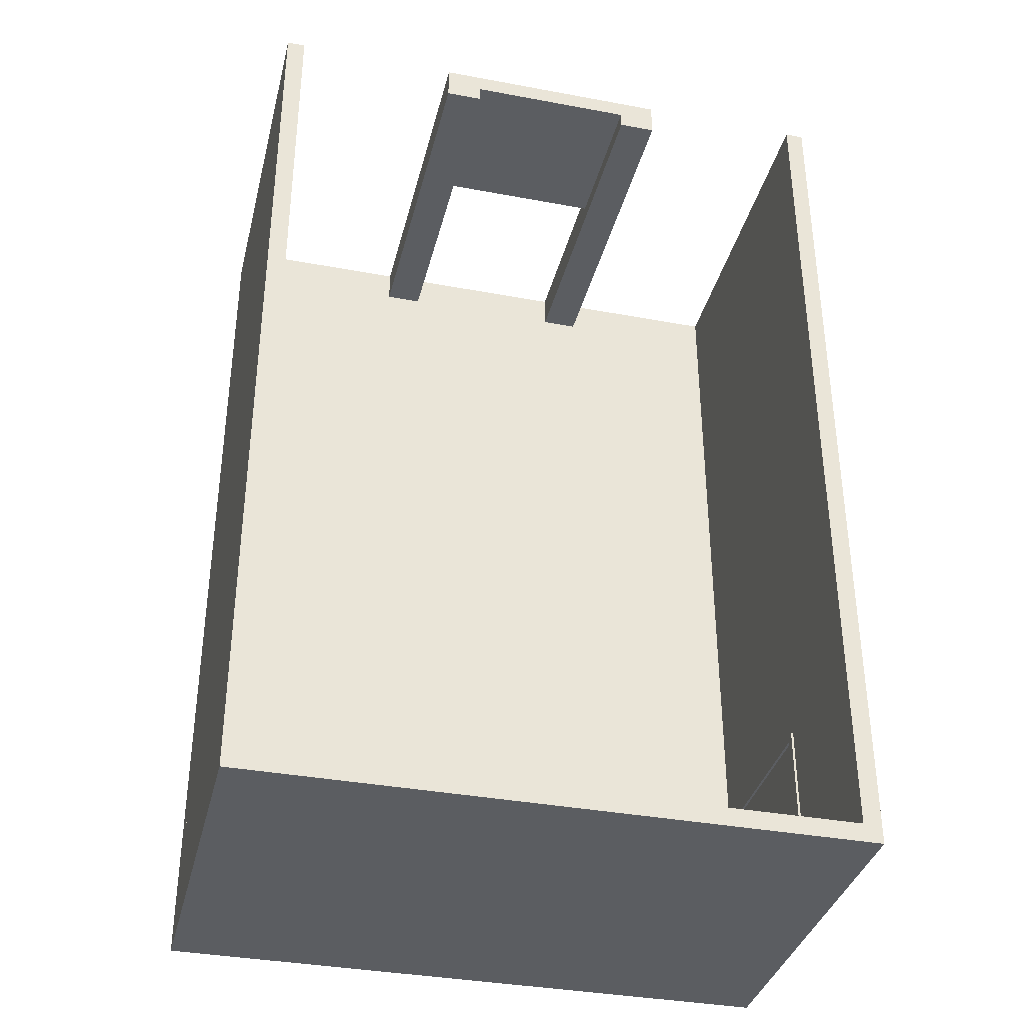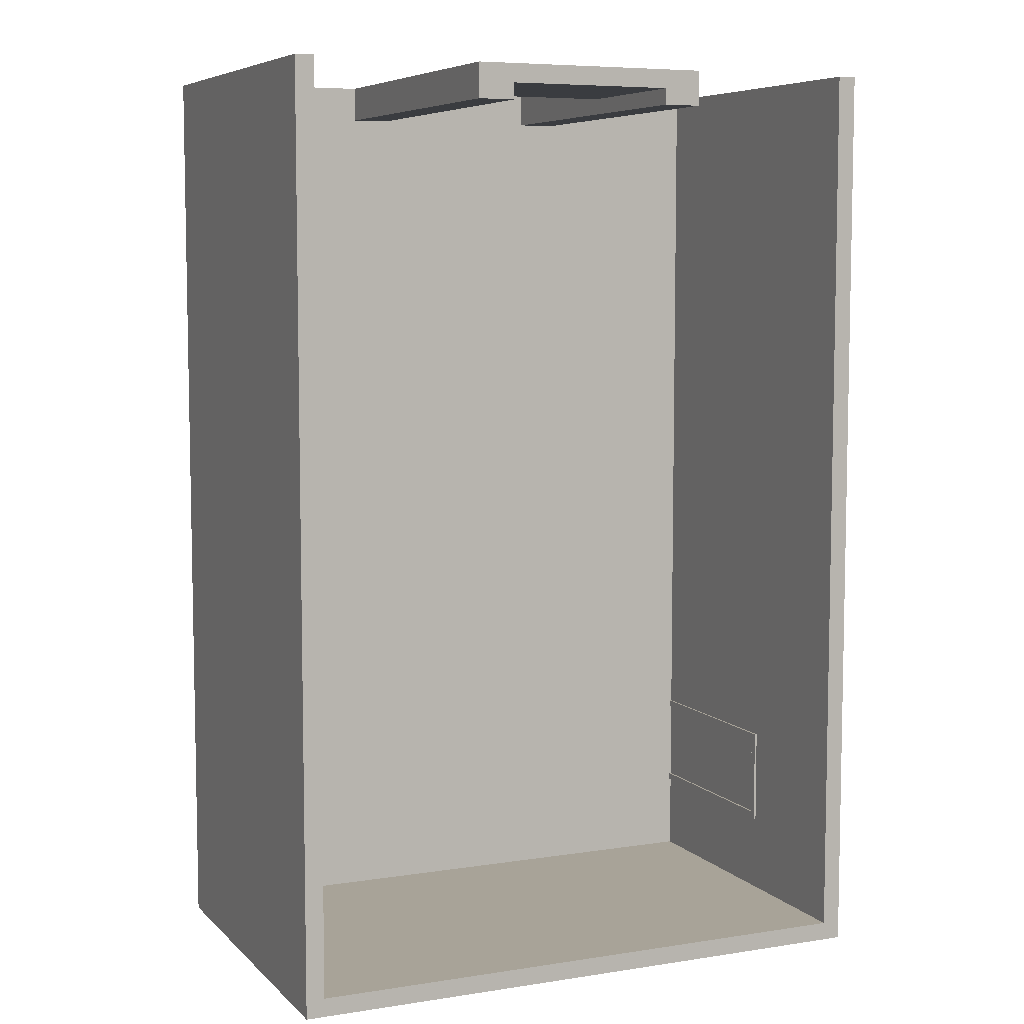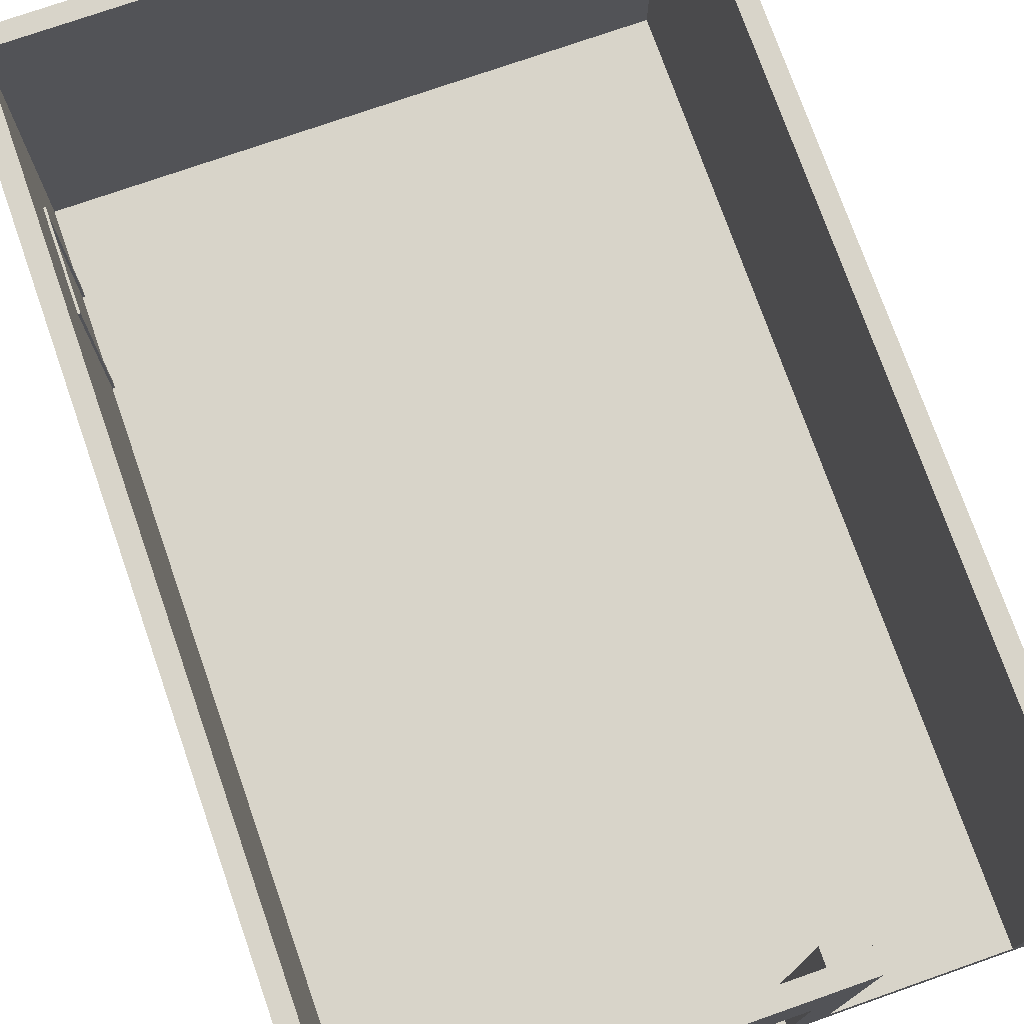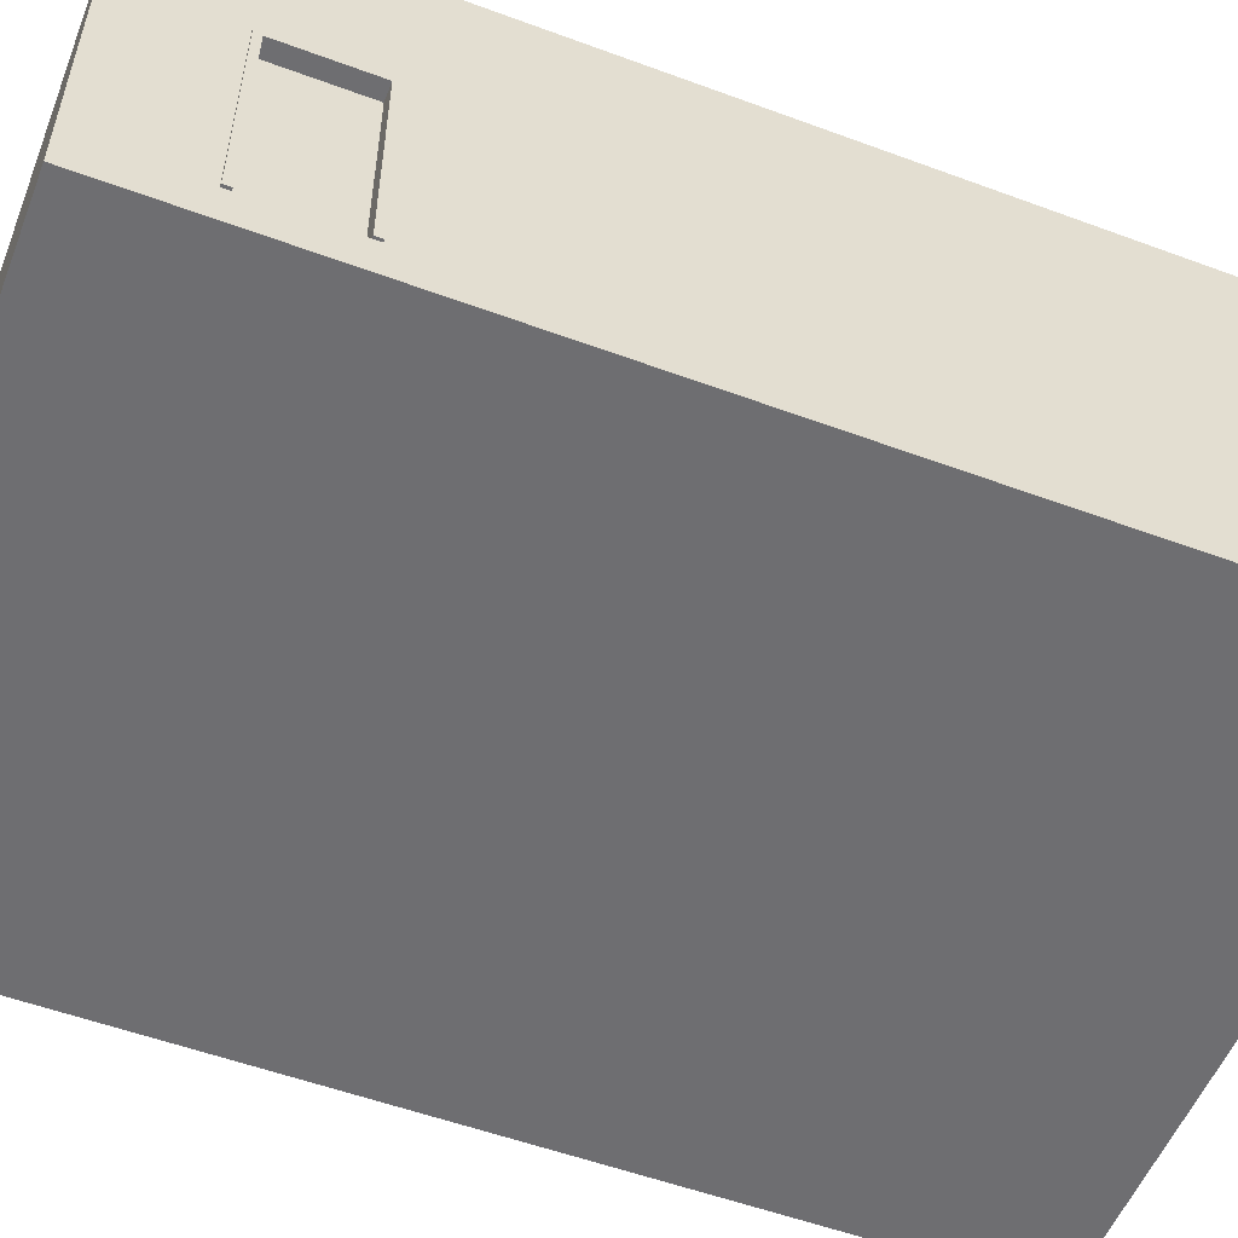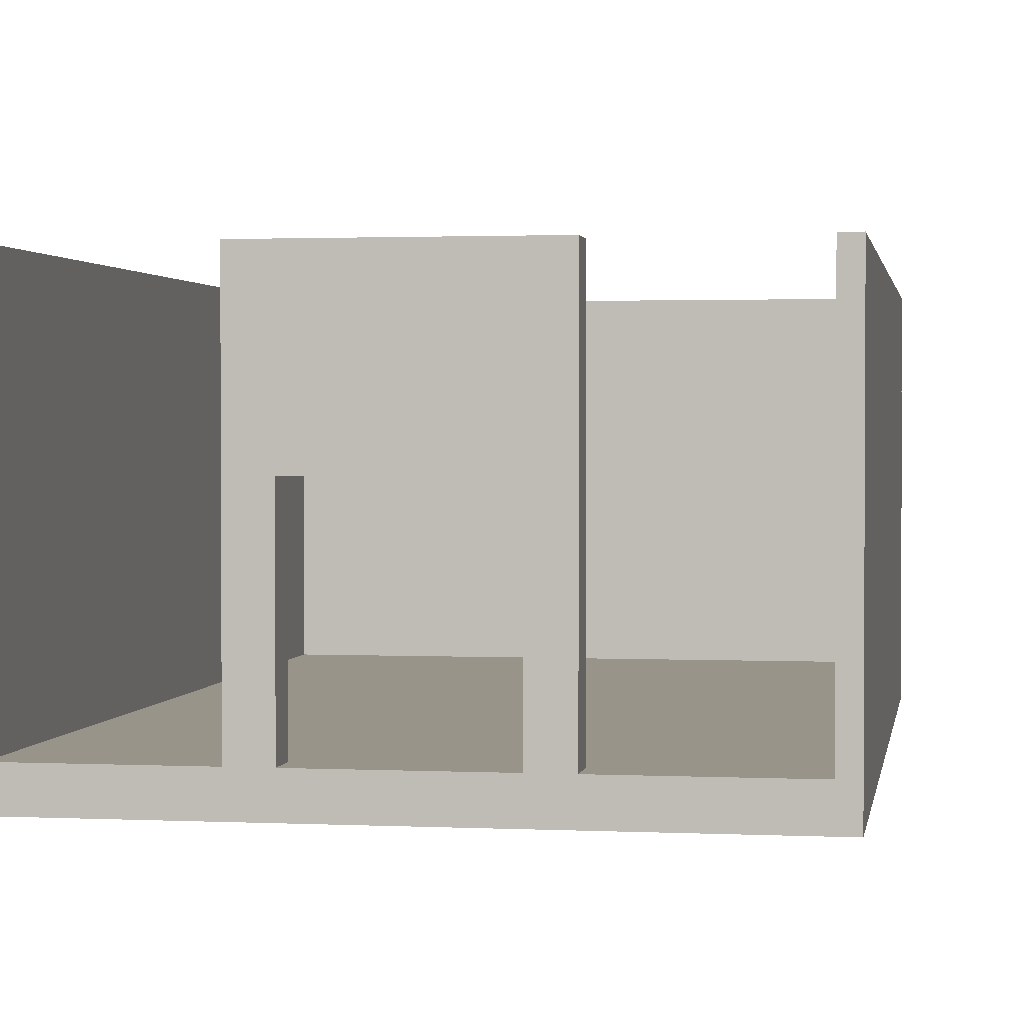
<metadata>
{"format":"obj","ext":"obj","renderer":"f3d","projection":"perspective","resolution":1024,"background":"white","views":[{"elev":-36.2,"azim":166.3,"up":"+Z"},{"elev":6.9,"azim":155.9,"up":"+Z"},{"elev":75.1,"azim":-19.3,"up":"+Y"},{"elev":-54.4,"azim":-111.4,"up":"+Y"},{"elev":1.7,"azim":9.5,"up":"+Y"}]}
</metadata>
<code>
v  292.4 -40 319
v  -367.6 -40 319
v  -367.6 -40 -681
v  292.4 -40 -681
v  -367.6 0 -681
v  -367.6 0 319
v  292.4 0 319
v  292.4 0 -681
g Floor_Generic_Floor___400mm__322617_
f 1 2 3 4
f 5 6 7 8
f 4 8 7 1
f 1 7 6 2
f 2 6 5 3
f 3 5 8 4
v  -347.6 380 -661
v  -367.6 -0 -661
v  -347.6 0 -661
v  272.4 380 -661
v  272.4 0 -661
v  292.4 0 -661
v  292.4 380 -661
v  -367.6 380 -661
v  -367.6 380 -681
v  292.4 380 -681
v  292.4 0 -681
v  -367.6 0 -681
g Basic_Wall_Generic___200mm__322698_
f 9 10 11 12
f 12 11 13 14
f 15 12 14
f 9 16 10
f 17 18 19 20
f 19 14 13 11
f 20 19 11 10
f 18 17 12 15
f 9 12 17 16
f 16 17 20 10
f 14 19 18 15
v  52.44 380 299
v  52.44 210 299
v  -127.6 210 299
v  -127.6 380 299
v  -127.6 380 319
v  -127.6 210 319
v  52.44 210 319
v  52.44 380 319
g Basic_Wall_Generic___200mm__324268_
f 21 22 23 24
f 25 26 27 28
f 24 23 26 25
f 28 27 22 21
f 24 25 28 21
f 27 26 23 22
v  -347.6 -0 319
v  -347.6 -0 -475.2
v  -347.6 213.4 -475.2
v  -347.6 380 319
v  -347.6 380 -661
v  -347.6 213.4 -566.7
v  -347.6 0 -661
v  -347.6 0 -566.7
v  -367.6 -0 -661
v  -367.6 0 -566.7
v  -367.6 213.4 -566.7
v  -367.6 380 -661
v  -367.6 213.4 -475.2
v  -367.6 380 319
v  -367.6 0 319
v  -367.6 0 -475.2
g Basic_Wall_Generic___200mm__368621_
f 29 30 31 32
f 33 32 31 34
f 35 33 34 36
f 37 38 39 40
f 40 39 41 42
f 43 42 41 44
f 35 36 38 37
f 30 29 43 44
f 32 42 43 29
f 35 37 40 33
f 33 40 42 32
f 30 44 41 31
f 31 41 39 34
f 34 39 38 36
v  -127.6 210 319
v  -167.6 380 319
v  -167.6 -0 319
v  -127.6 0 319
v  -127.6 380 319
v  -167.6 380 281.5
v  -127.6 380 281.5
v  -127.6 0 281.5
v  -167.6 0 281.5
v  -127.6 380 299
g Basic_Wall_Generic___375mm__368629_
f 45 46 47 48
f 45 49 46
f 50 51 52 53
f 47 53 52 48
f 45 48 52 51
f 45 51 54 49
f 46 50 53 47
f 54 51 50 46
f 46 49 54
v  272.4 0 319
v  272.4 380 319
v  272.4 380 -661
v  272.4 0 -661
v  292.4 380 -661
v  292.4 380 319
v  292.4 0 319
v  292.4 0 -661
g Basic_Wall_Generic___200mm__368647_
f 55 56 57 58
f 59 60 61 62
f 58 62 61 55
f 55 61 60 56
f 57 59 62 58
f 56 60 59 57
v  52.44 0 281.5
v  52.44 380 281.5
v  92.44 380 281.5
v  92.44 0 281.5
v  92.44 0 319
v  92.44 380 319
v  52.44 210 319
v  52.44 -0 319
v  52.44 380 319
v  52.44 380 299
g Basic_Wall_Generic___375mm__368655_
f 63 64 65 66
f 67 68 69 70
f 69 68 71
f 66 67 70 63
f 69 72 64 63
f 70 69 63
f 69 71 72
f 65 68 67 66
f 65 64 72 68
f 71 68 72
v  -345.1 213.4 -566.7
v  -345.1 0 -574.3
v  -345.1 221 -574.3
v  -345.1 213.4 -475.2
v  -345.1 221 -467.6
v  -345.1 0 -467.6
v  -345.1 0 -475.2
v  -345.1 0 -566.7
v  -347.6 213.4 -475.2
v  -347.6 0 -467.6
v  -347.6 221 -467.6
v  -347.6 213.4 -566.7
v  -347.6 221 -574.3
v  -347.6 0 -574.3
v  -347.6 0 -566.7
v  -347.6 0 -475.2
v  -370.1 213.4 -475.2
v  -370.1 0 -467.6
v  -370.1 221 -467.6
v  -370.1 213.4 -566.7
v  -370.1 221 -574.3
v  -370.1 0 -574.3
v  -370.1 0 -566.7
v  -370.1 0 -475.2
v  -367.6 213.4 -566.7
v  -367.6 0 -574.3
v  -367.6 221 -574.3
v  -367.6 213.4 -475.2
v  -367.6 221 -467.6
v  -367.6 0 -467.6
v  -367.6 0 -475.2
v  -367.6 0 -566.7
v  -352.7 213.4 -566.7
v  -352.7 0 -566.7
v  -352.7 0 -475.2
v  -352.7 213.4 -475.2
g M_Single_Flush_0915_x_2134mm__371596_
f 73 74 75 76
f 76 75 77 78
f 78 79 76
f 80 74 73
f 81 82 83 84
f 84 83 85 86
f 86 87 84
f 88 82 81
f 75 85 83 77
f 77 83 82 78
f 78 82 88 79
f 79 88 81 76
f 76 81 84 73
f 73 84 87 80
f 80 87 86 74
f 74 86 85 75
f 89 90 91 92
f 92 91 93 94
f 94 95 92
f 96 90 89
f 97 98 99 100
f 100 99 101 102
f 102 103 100
f 104 98 97
f 91 101 99 93
f 93 99 98 94
f 94 98 104 95
f 95 104 97 92
f 92 97 100 89
f 89 100 103 96
f 96 103 102 90
f 90 102 101 91
f 105 106 107 108
f 88 87 84 81
f 108 81 84 105
f 105 84 87 106
f 106 87 88 107
f 107 88 81 108

</code>
